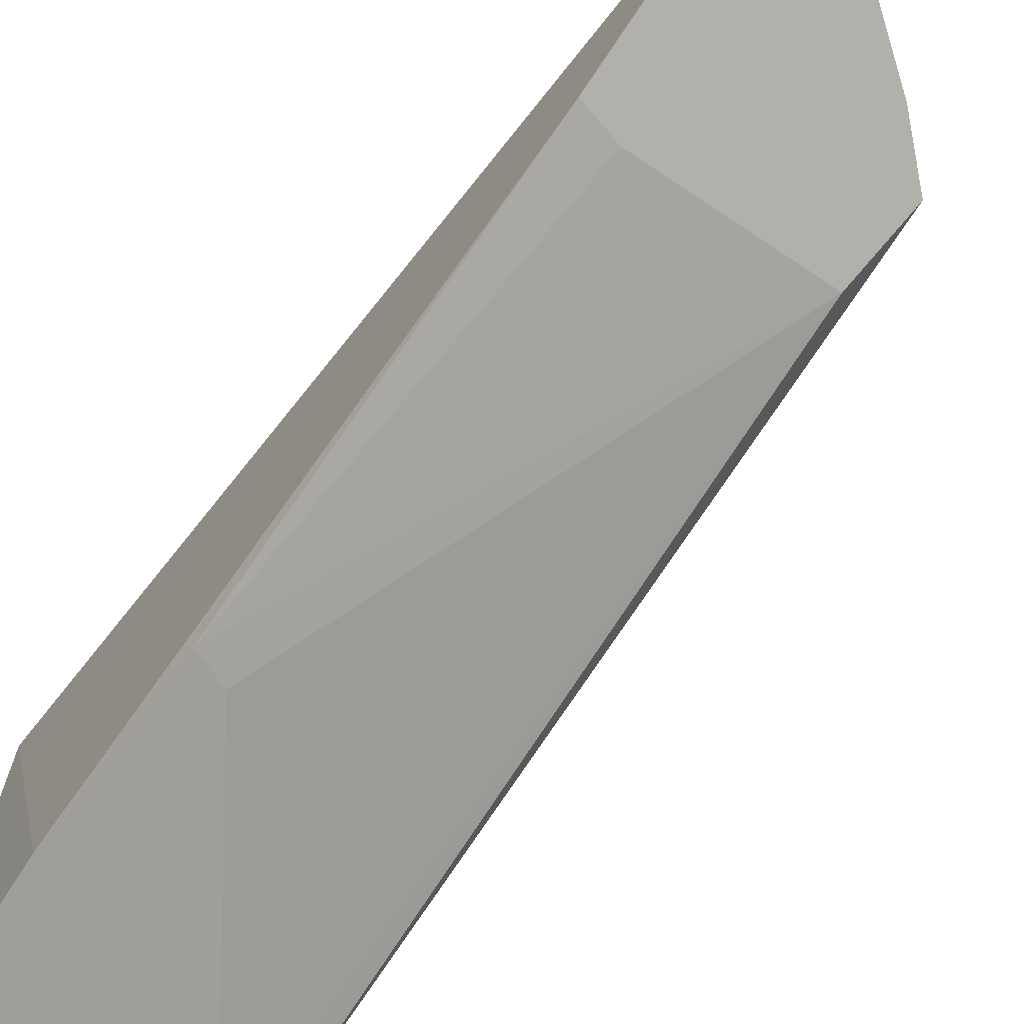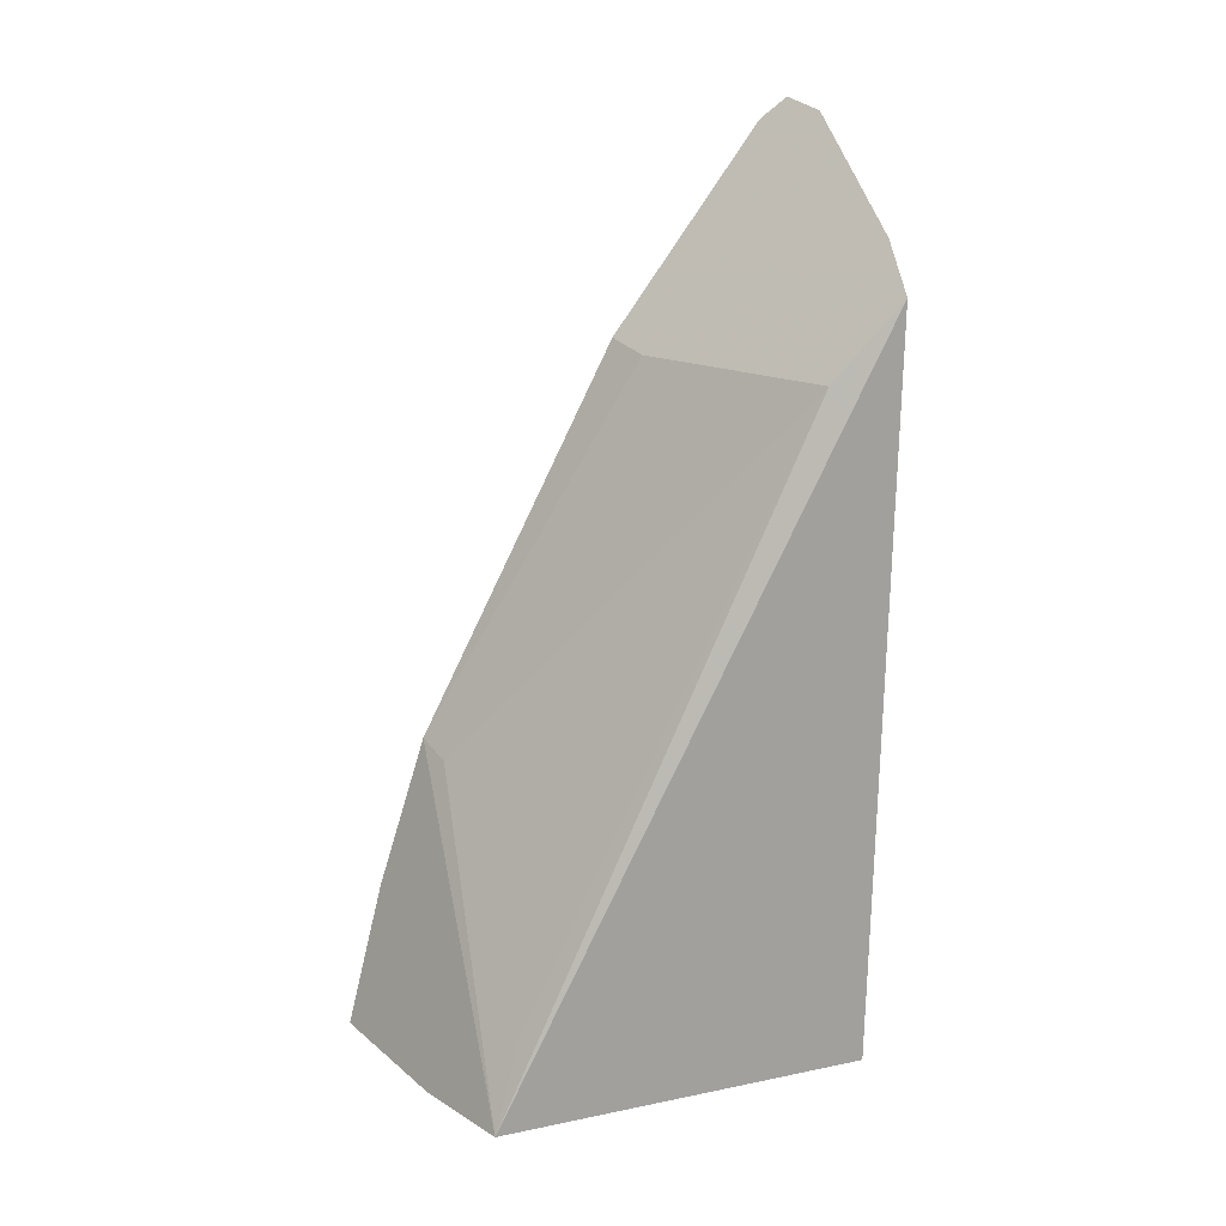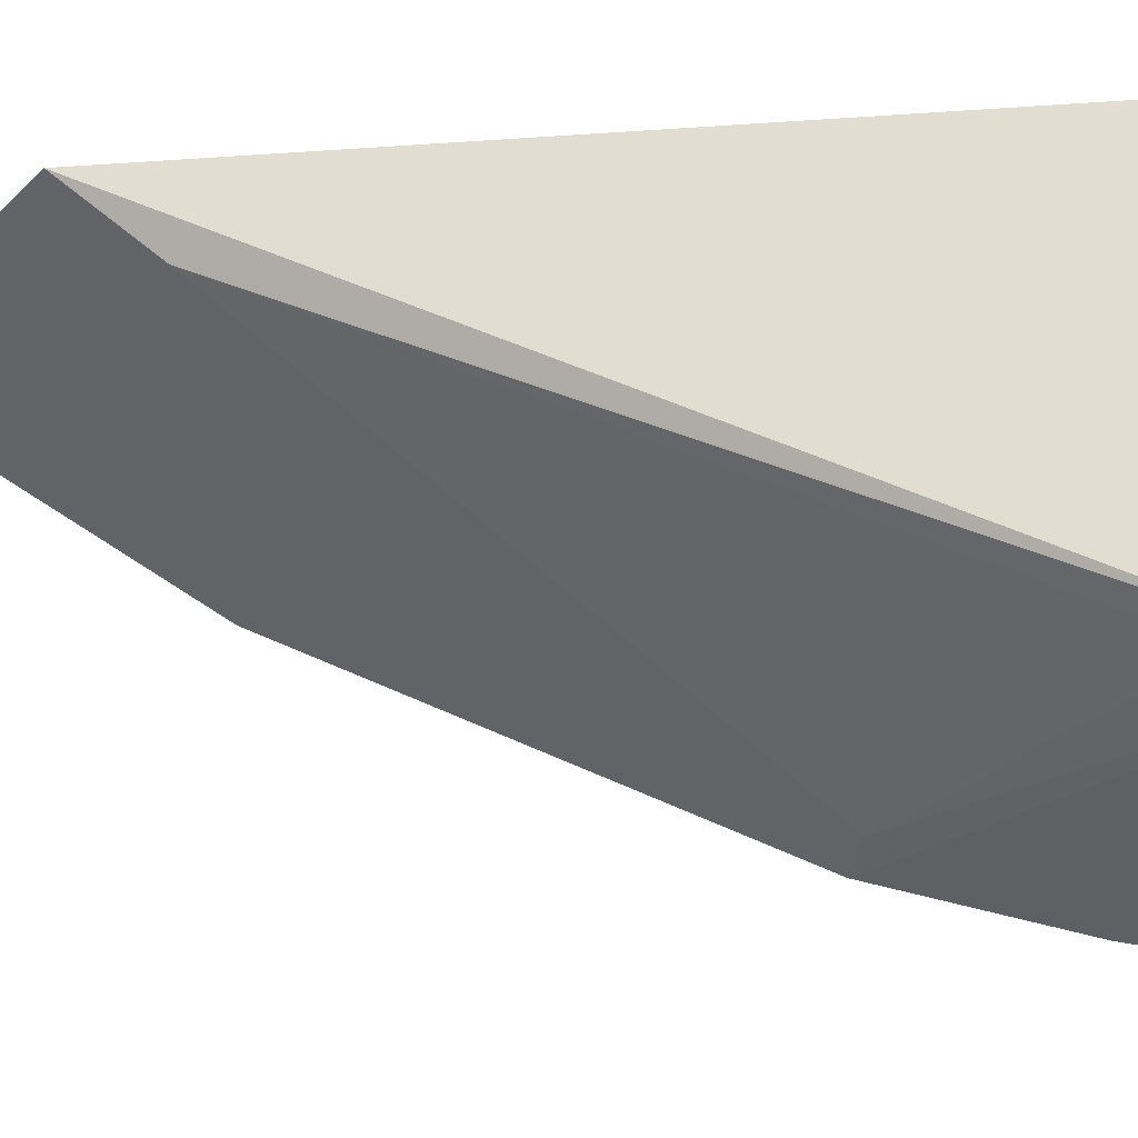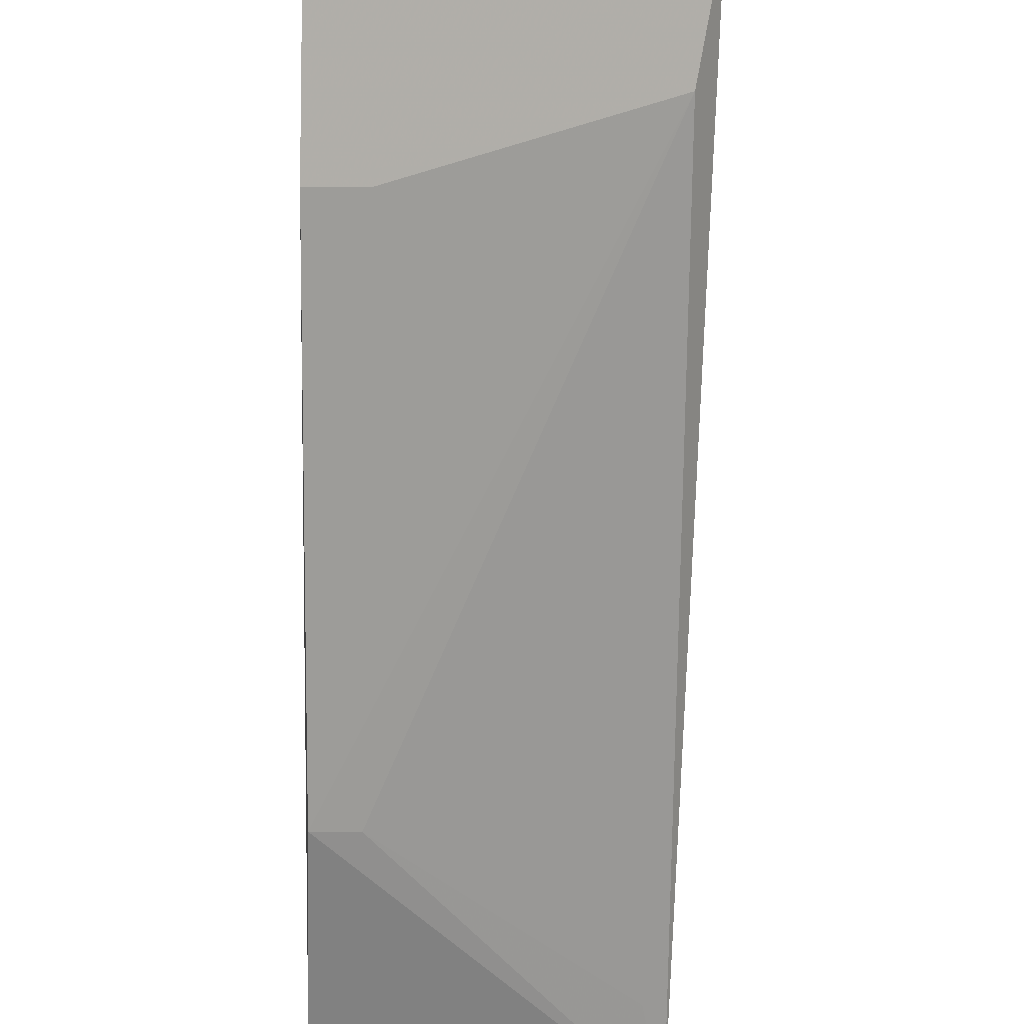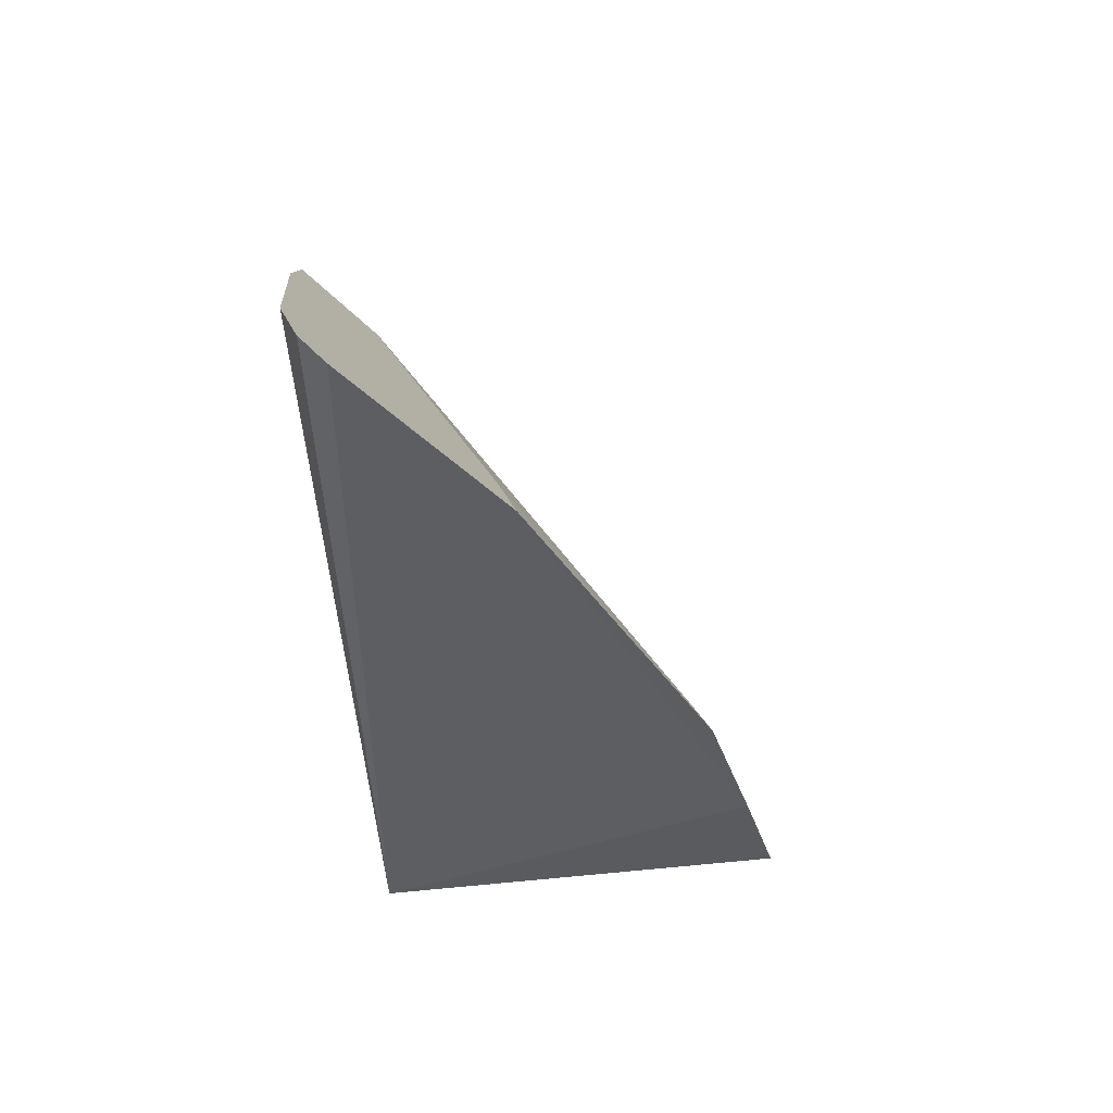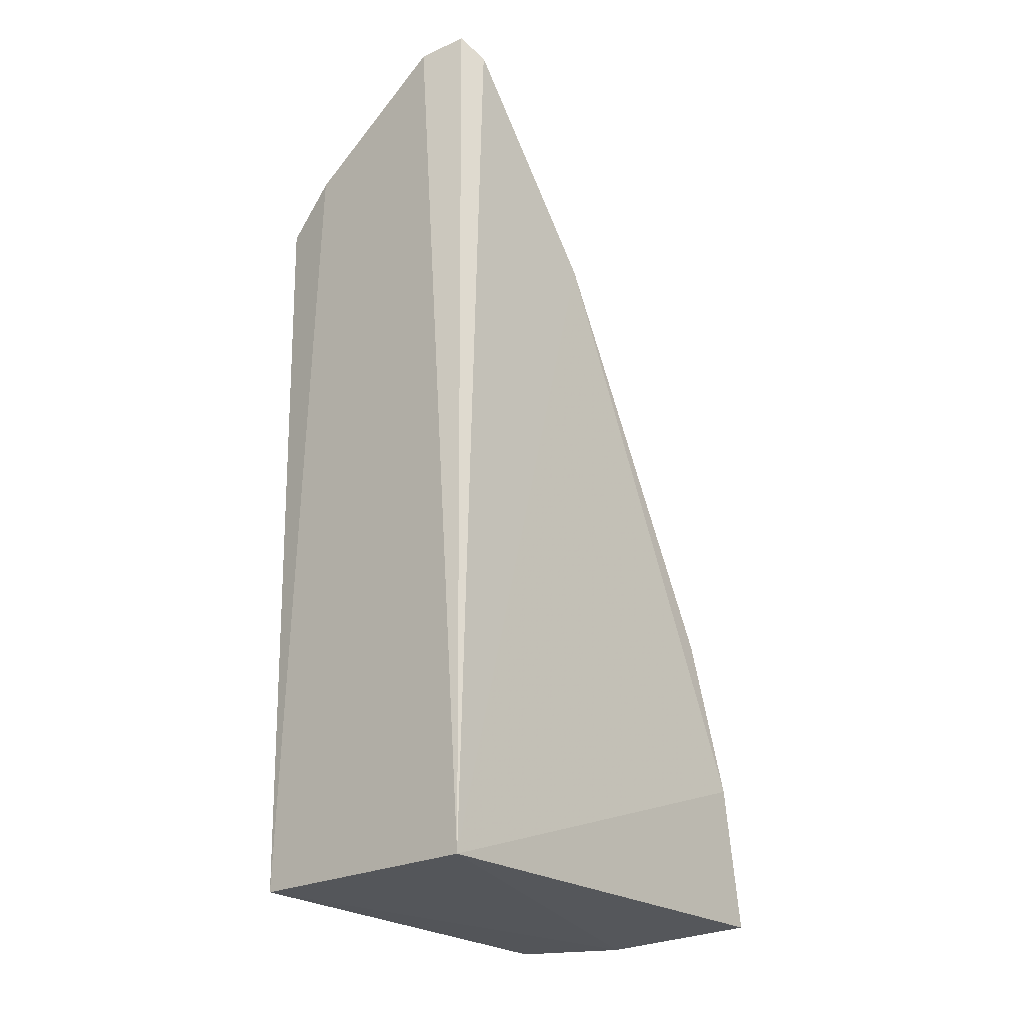
<metadata>
{"format":"obj","ext":"obj","renderer":"f3d","projection":"perspective","resolution":1024,"background":"white","views":[{"elev":-69.5,"azim":-39.7,"up":"+Y"},{"elev":18.0,"azim":69.1,"up":"+Z"},{"elev":-29.4,"azim":97.3,"up":"+Y"},{"elev":-43.4,"azim":-1.6,"up":"+Y"},{"elev":50.0,"azim":-96.6,"up":"+Z"},{"elev":-23.6,"azim":-138.8,"up":"+Z"}]}
</metadata>
<code>
v 0.004703 -0.006528 0.007352
v 0.005707 -0.006582 0.006659
v 0.005752 -0.006679 0.00306
v 0.004528 -0.006679 0.00306
v 0.004515 -0.008842 0.003047
v 0.005444 -0.006543 0.006874
v 0.004456 -0.008414 0.004457
v 0.005686 -0.008478 0.002998
v 0.004424 -0.007434 0.006318
v 0.004453 -0.008649 0.00372
v 0.005627 -0.0069 0.006285
v 0.005185 -0.008645 0.002984
v 0.004424 -0.006699 0.007296
v 0.004627 -0.008364 0.004396
v 0.004639 -0.007371 0.00627
v 0.004488 -0.006592 0.0074
v 0.00559 -0.008333 0.003401
f 6 3 4
f 6 4 1
f 6 1 2
f 6 2 3
f 8 3 2
f 10 4 5
f 10 5 7
f 10 9 4
f 10 7 9
f 11 8 2
f 11 2 9
f 12 5 4
f 12 4 3
f 12 3 8
f 12 8 7
f 12 7 5
f 13 4 9
f 14 11 7
f 14 7 8
f 15 11 9
f 15 9 7
f 15 7 11
f 16 1 4
f 16 4 13
f 16 13 9
f 16 9 2
f 16 2 1
f 17 14 8
f 17 8 11
f 17 11 14

</code>
